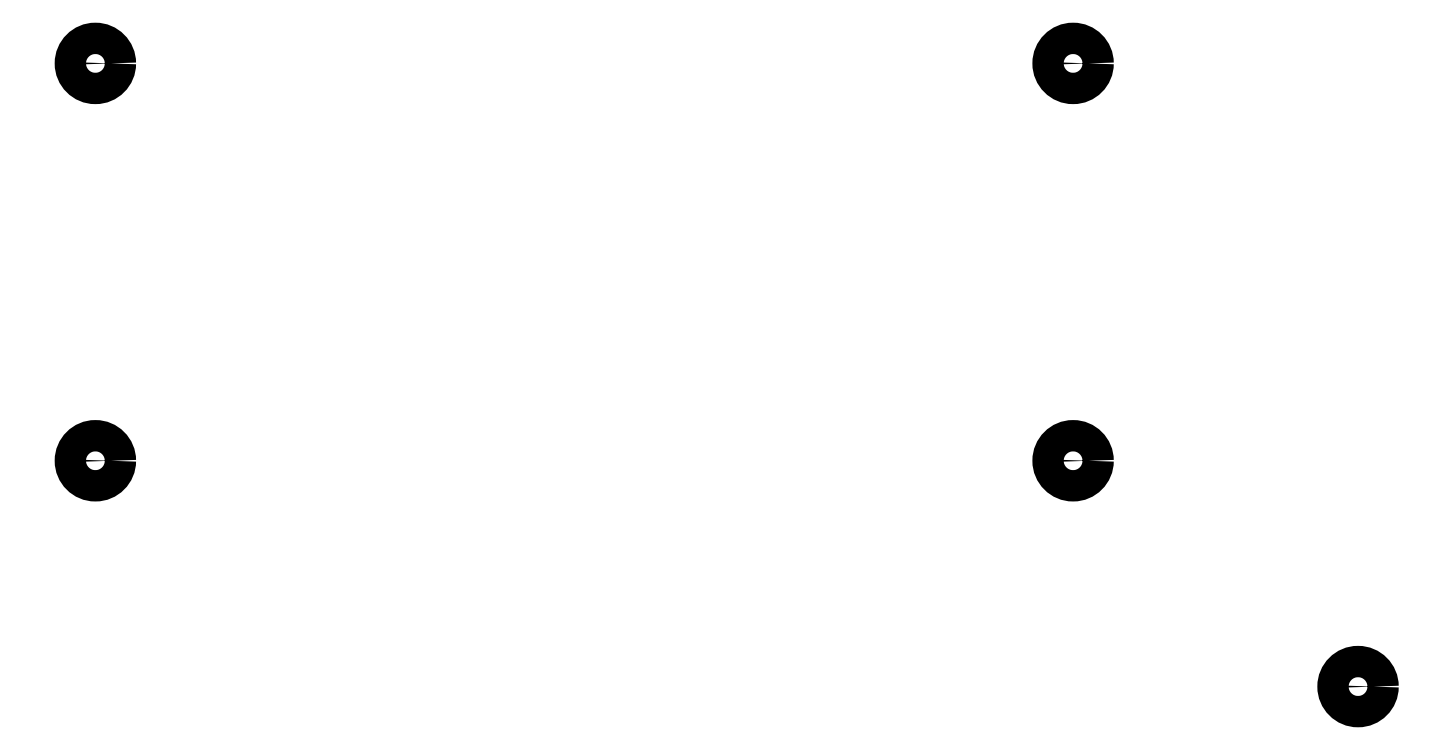
<metadata>
{"format":"dxf","ext":"dxf","renderer":"ezdxf+matplotlib","layout":"modelspace","background":"white","min_lineweight":24,"dpi":150}
</metadata>
<code>
0
SECTION
2
ENTITIES
0
CIRCLE
8
0
10
9.5
20
47.5
40
1.5
0
CIRCLE
8
0
10
9.5
20
9.5
40
1.5
0
CIRCLE
8
0
10
103
20
9.5
40
1.5
0
CIRCLE
8
0
10
103
20
47.5
40
1.5
0
CIRCLE
8
0
10
130.3
20
-12.1
40
1.5
0
ENDSEC
0
EOF

</code>
